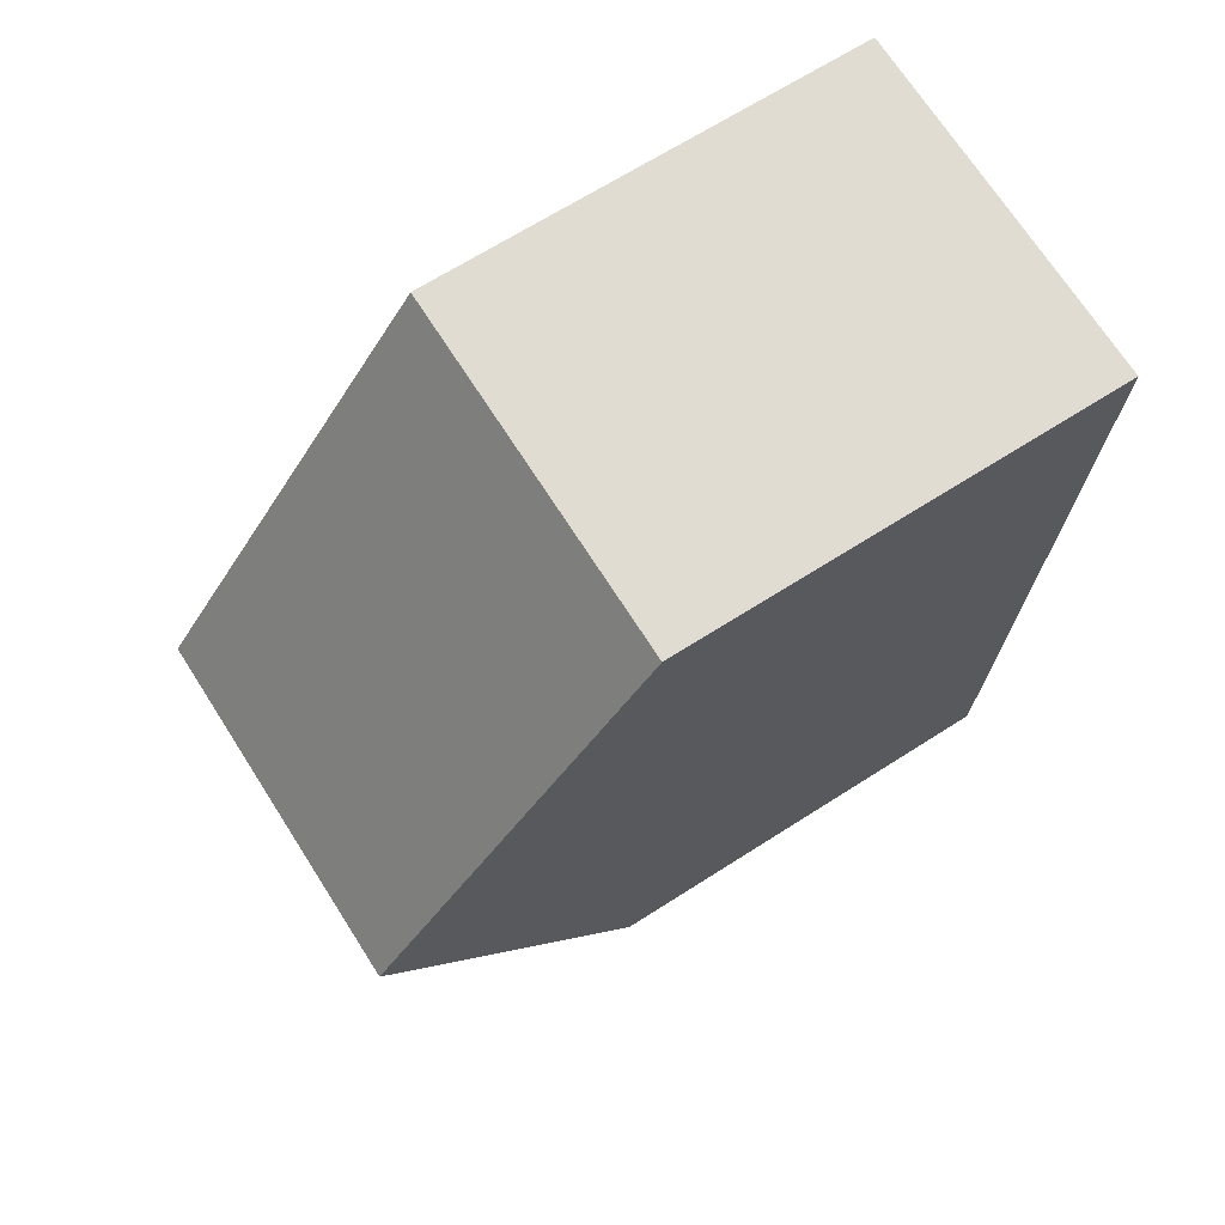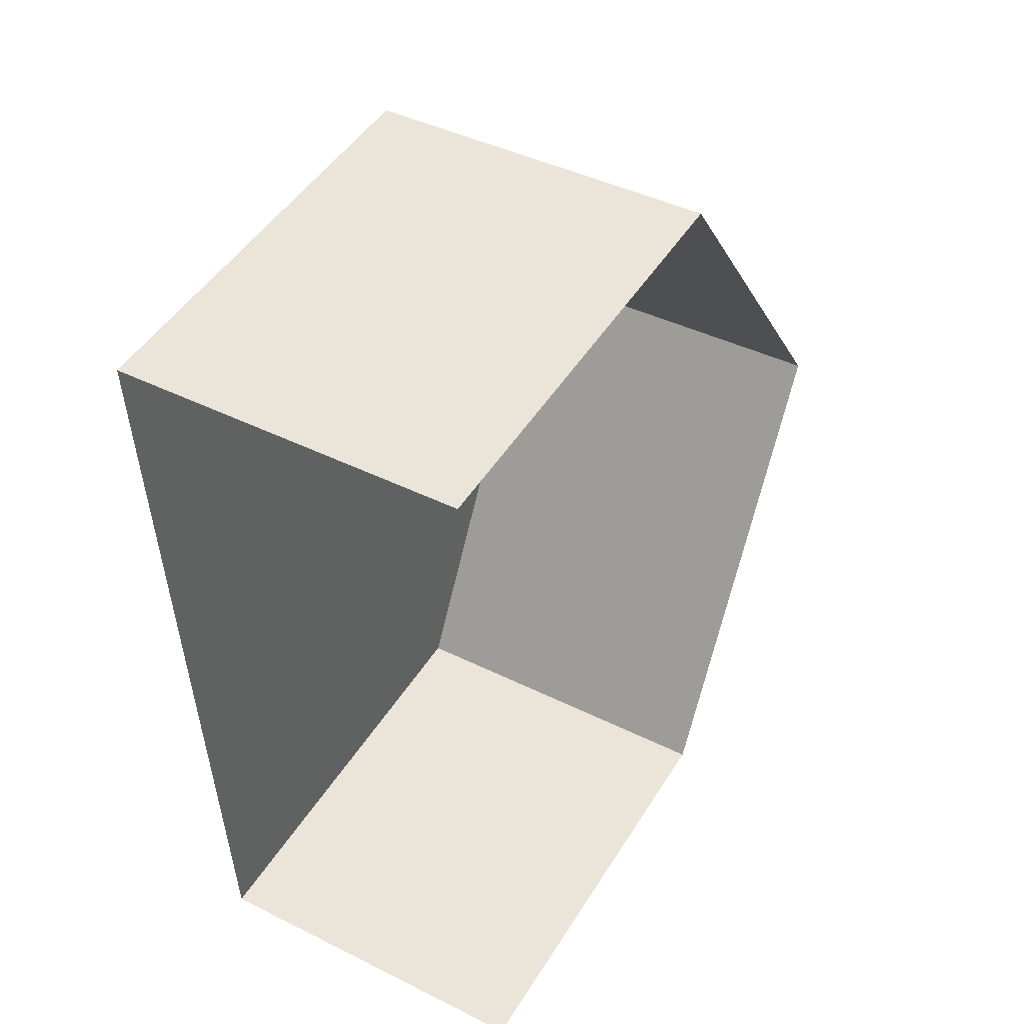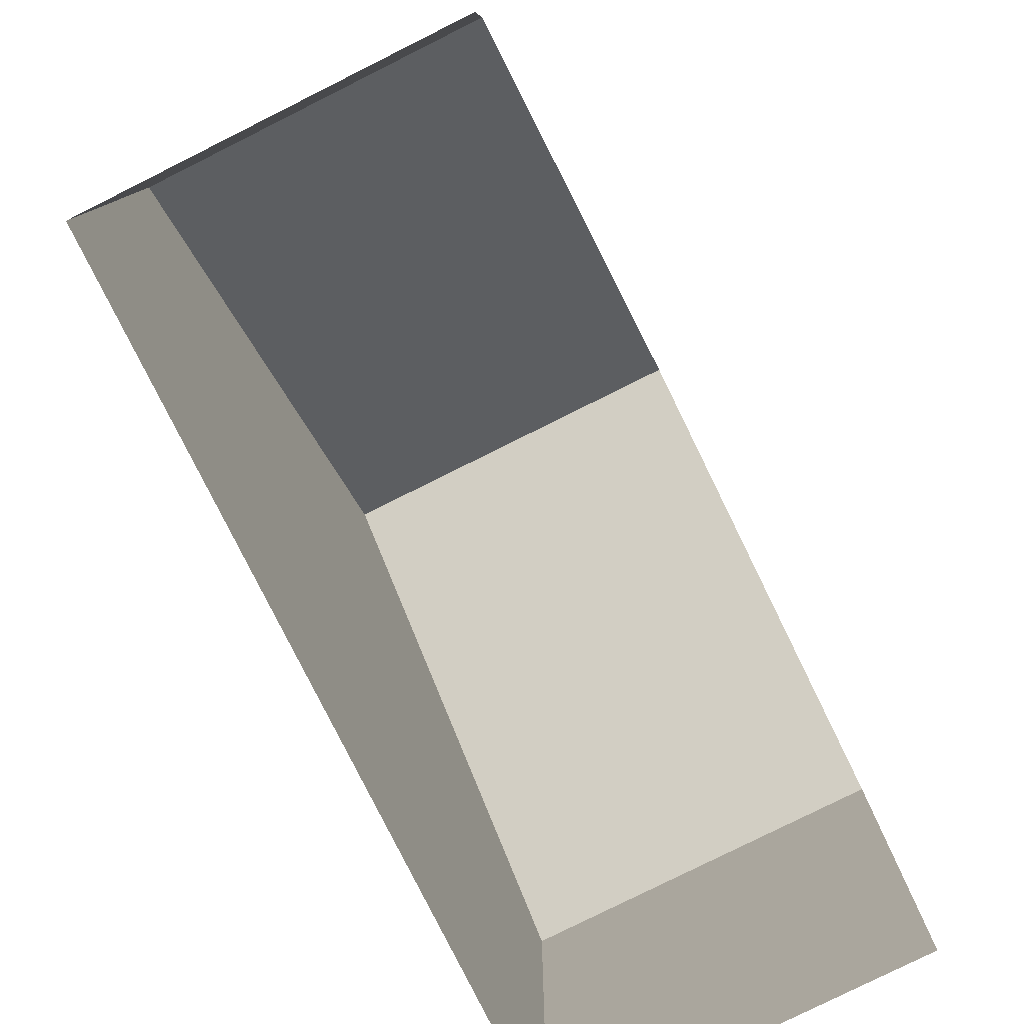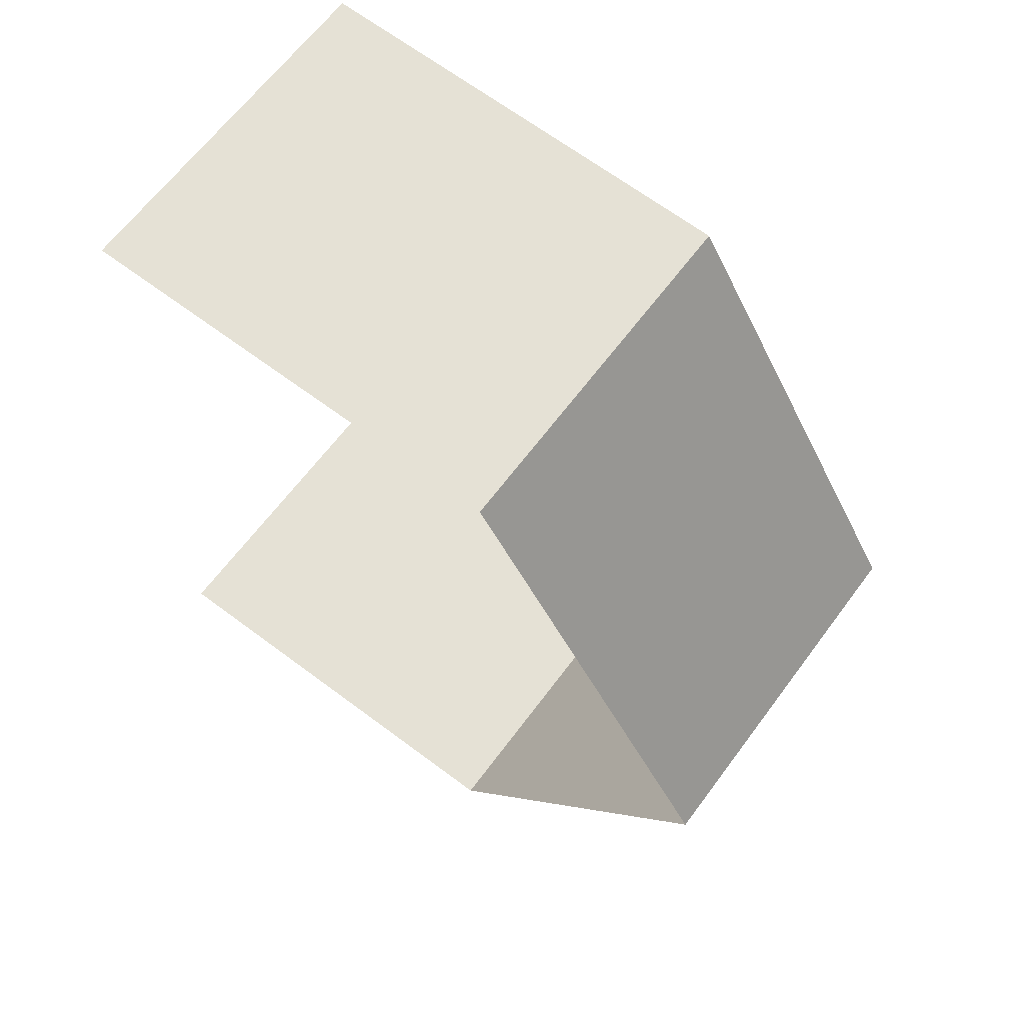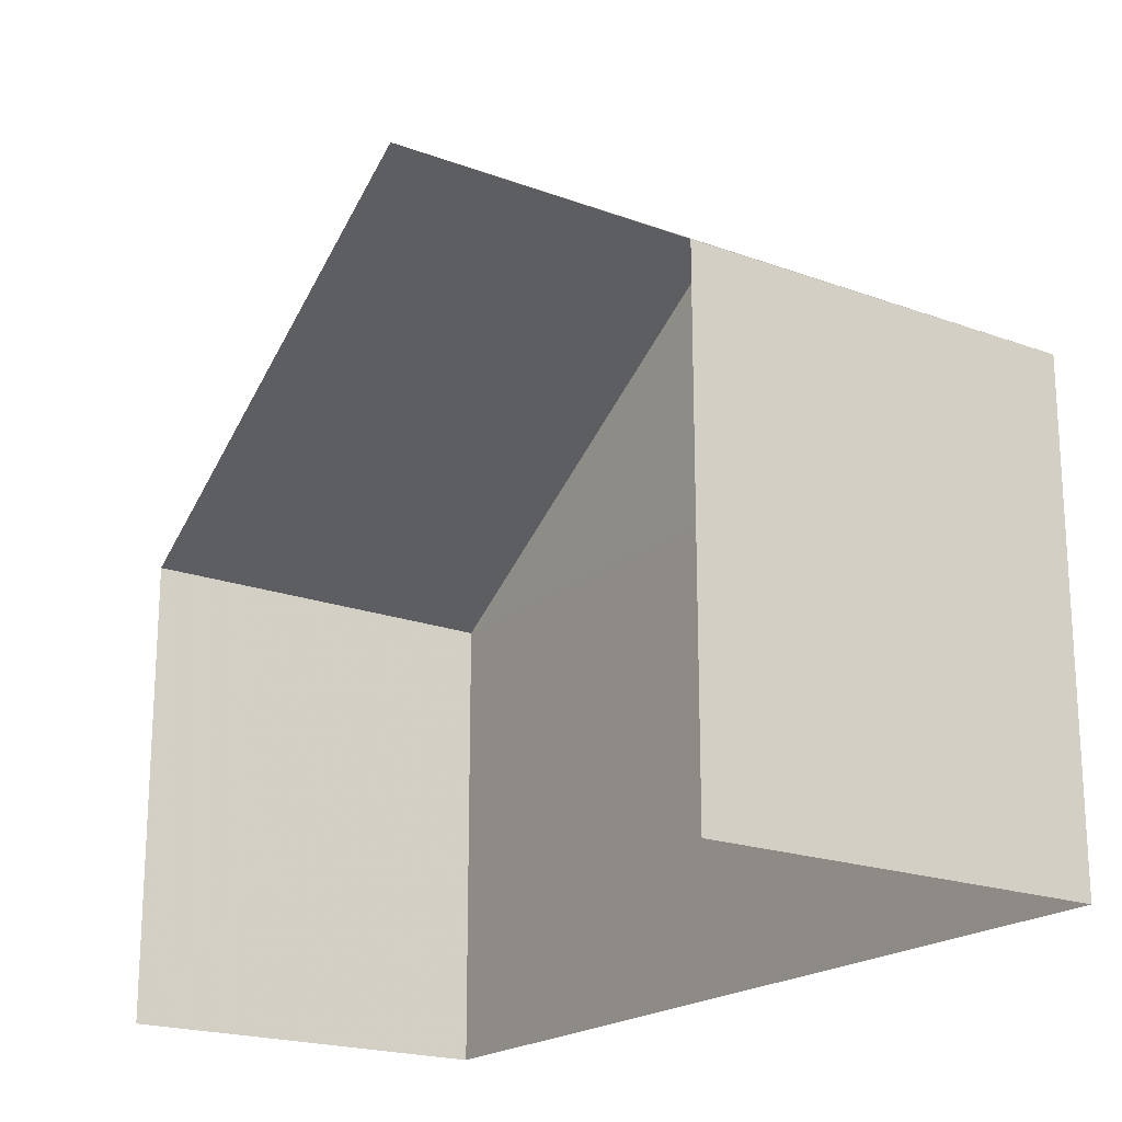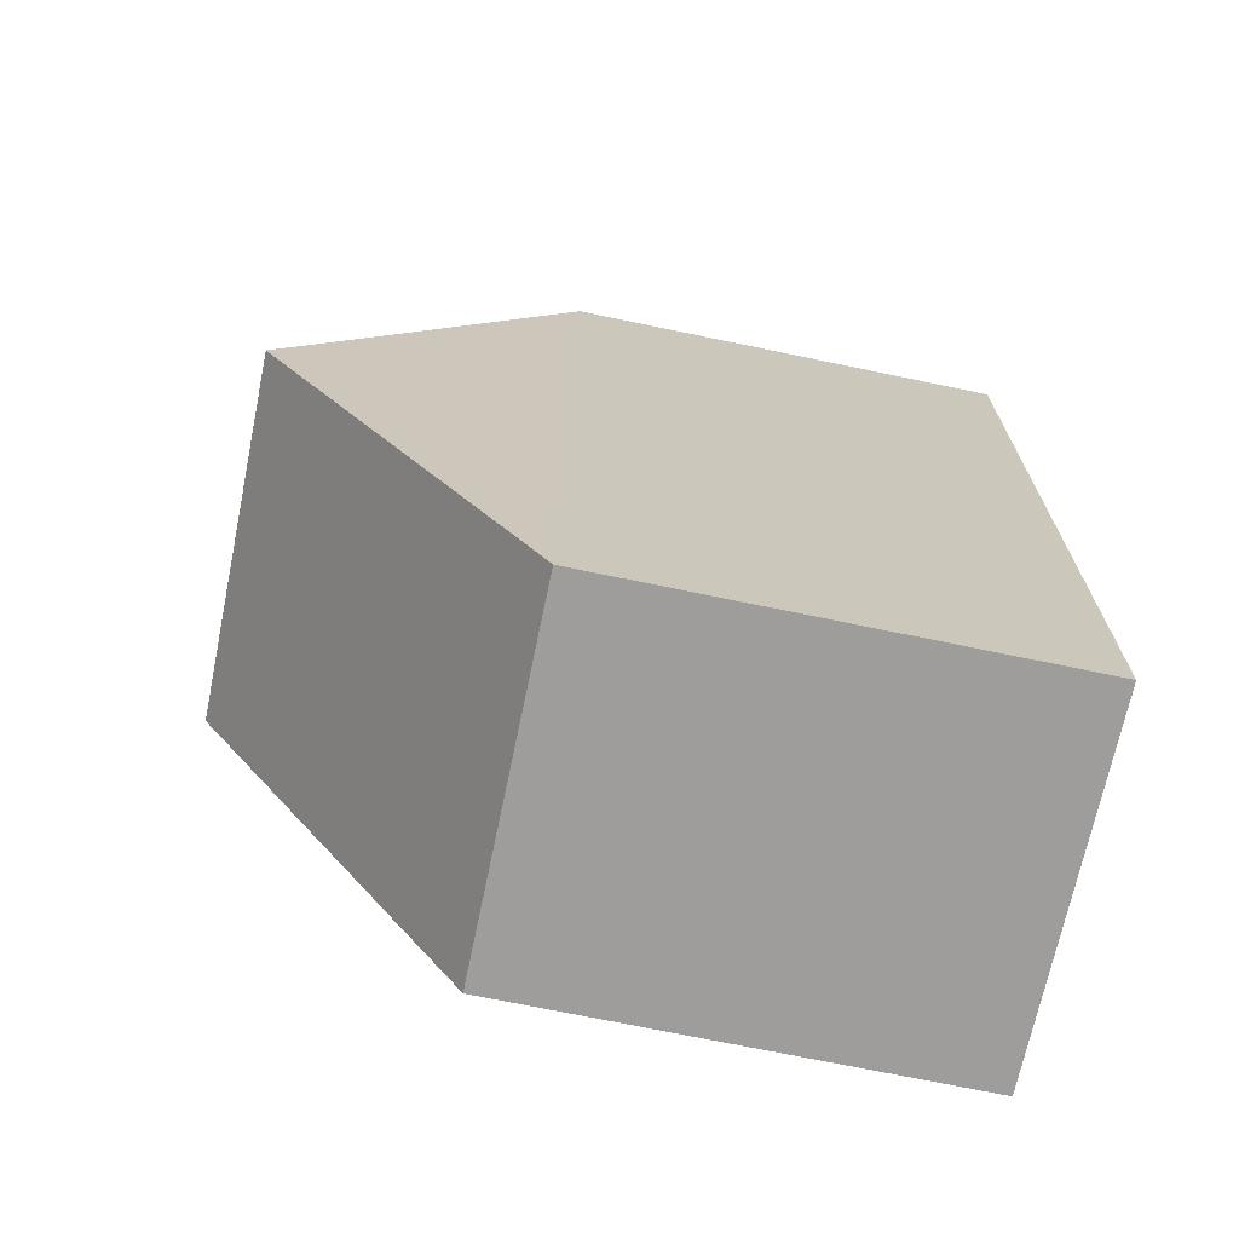
<metadata>
{"format":"obj","ext":"obj","renderer":"f3d","projection":"perspective","resolution":1024,"background":"white","views":[{"elev":67.5,"azim":57.2,"up":"+Y"},{"elev":47.7,"azim":-149.5,"up":"+Y"},{"elev":-79.0,"azim":-156.0,"up":"+Z"},{"elev":67.8,"azim":-53.2,"up":"+Y"},{"elev":-19.8,"azim":-36.9,"up":"+Z"},{"elev":-73.1,"azim":78.3,"up":"+Y"}]}
</metadata>
<code>
v -3.721e+05 -1.04e+05 30.93
v -3.721e+05 -1.04e+05 30.93
v -3.721e+05 -1.04e+05 30.93
v -3.721e+05 -1.04e+05 30.93
v -3.721e+05 -1.04e+05 40.25
v -3.721e+05 -1.04e+05 36.68
v -3.721e+05 -1.04e+05 40.25
v -3.721e+05 -1.04e+05 36.68
v -3.721e+05 -1.04e+05 36.68
v -3.721e+05 -1.04e+05 36.68
f 1 2 3
f 4 1 3
f 6 3 10
f 6 10 7
f 3 2 10
f 5 6 7
f 5 8 6
f 7 9 5
f 7 10 9
f 8 4 3
f 6 8 3
f 9 1 8
f 9 8 5
f 1 4 8
f 10 2 1
f 9 10 1

</code>
